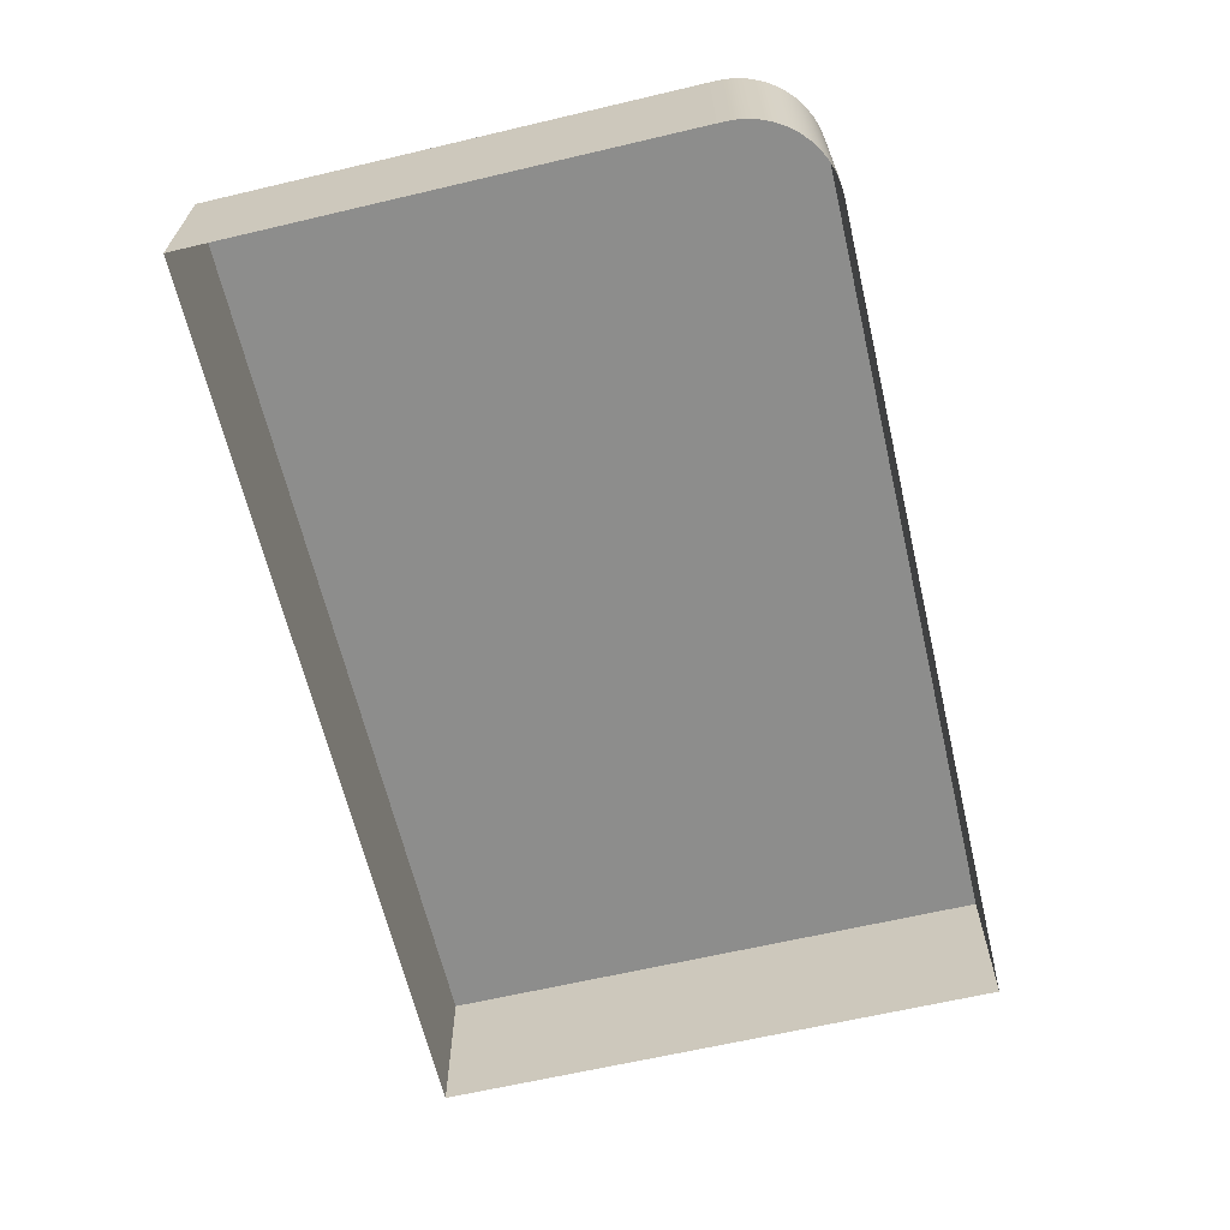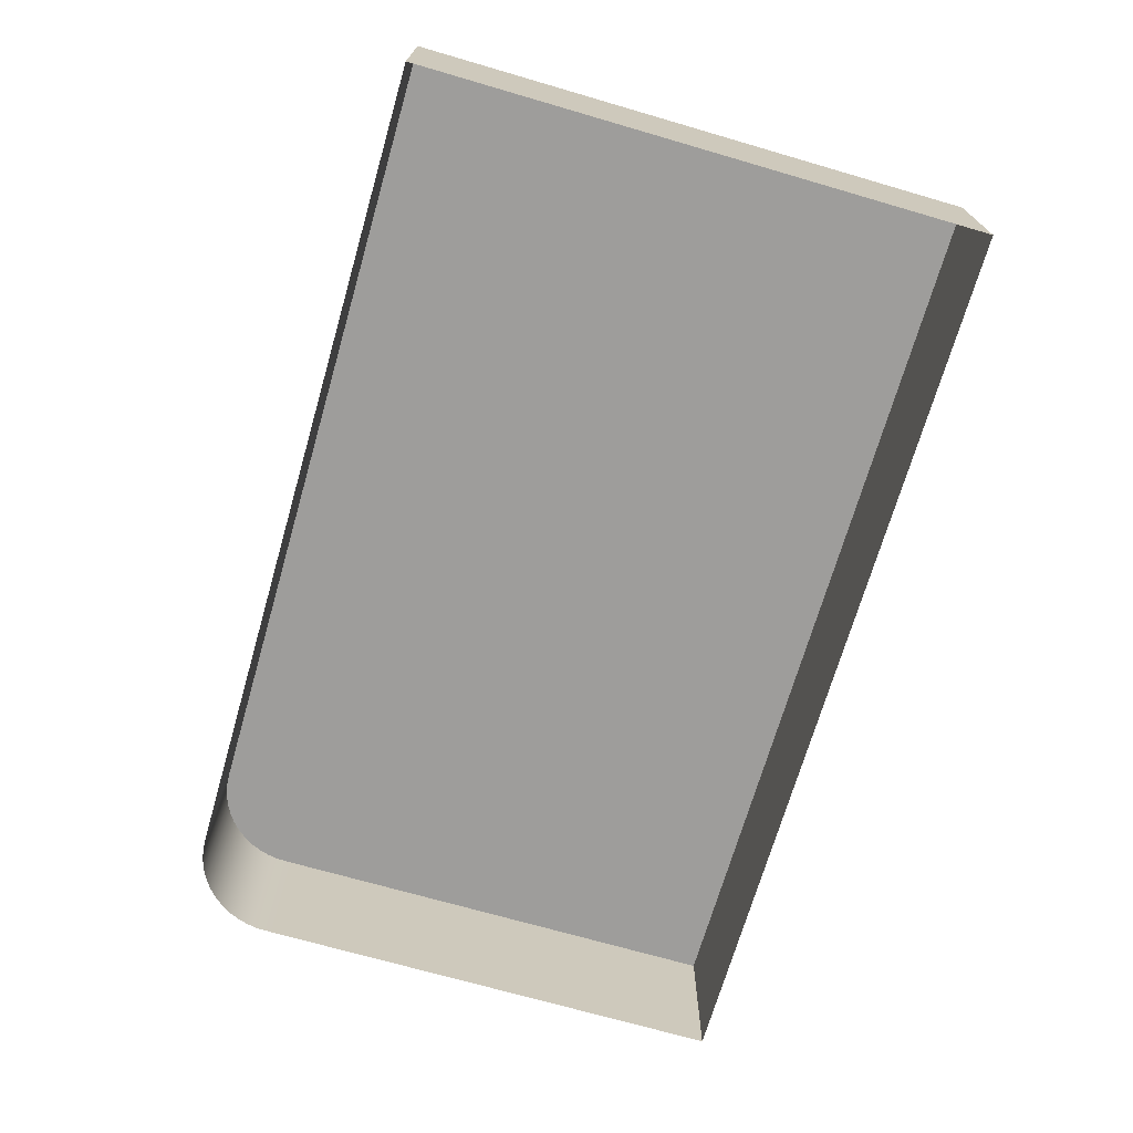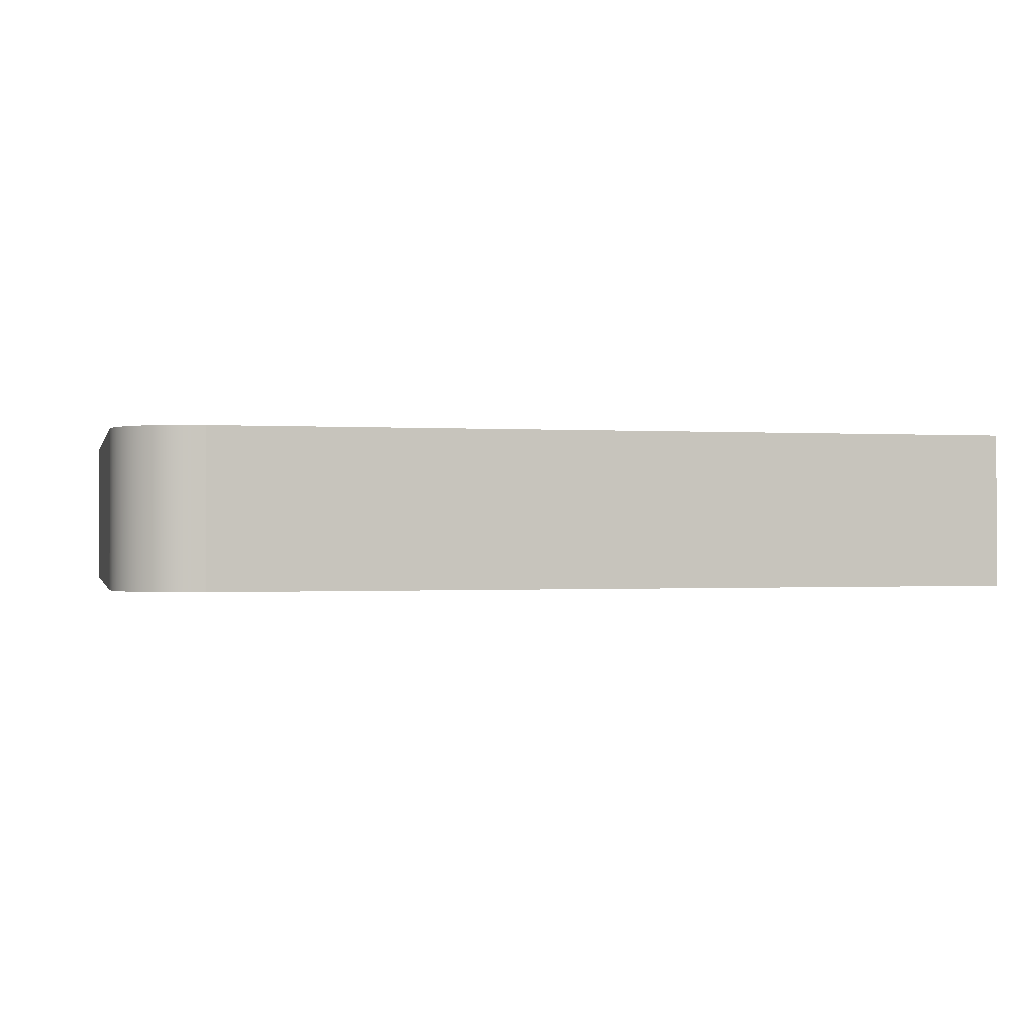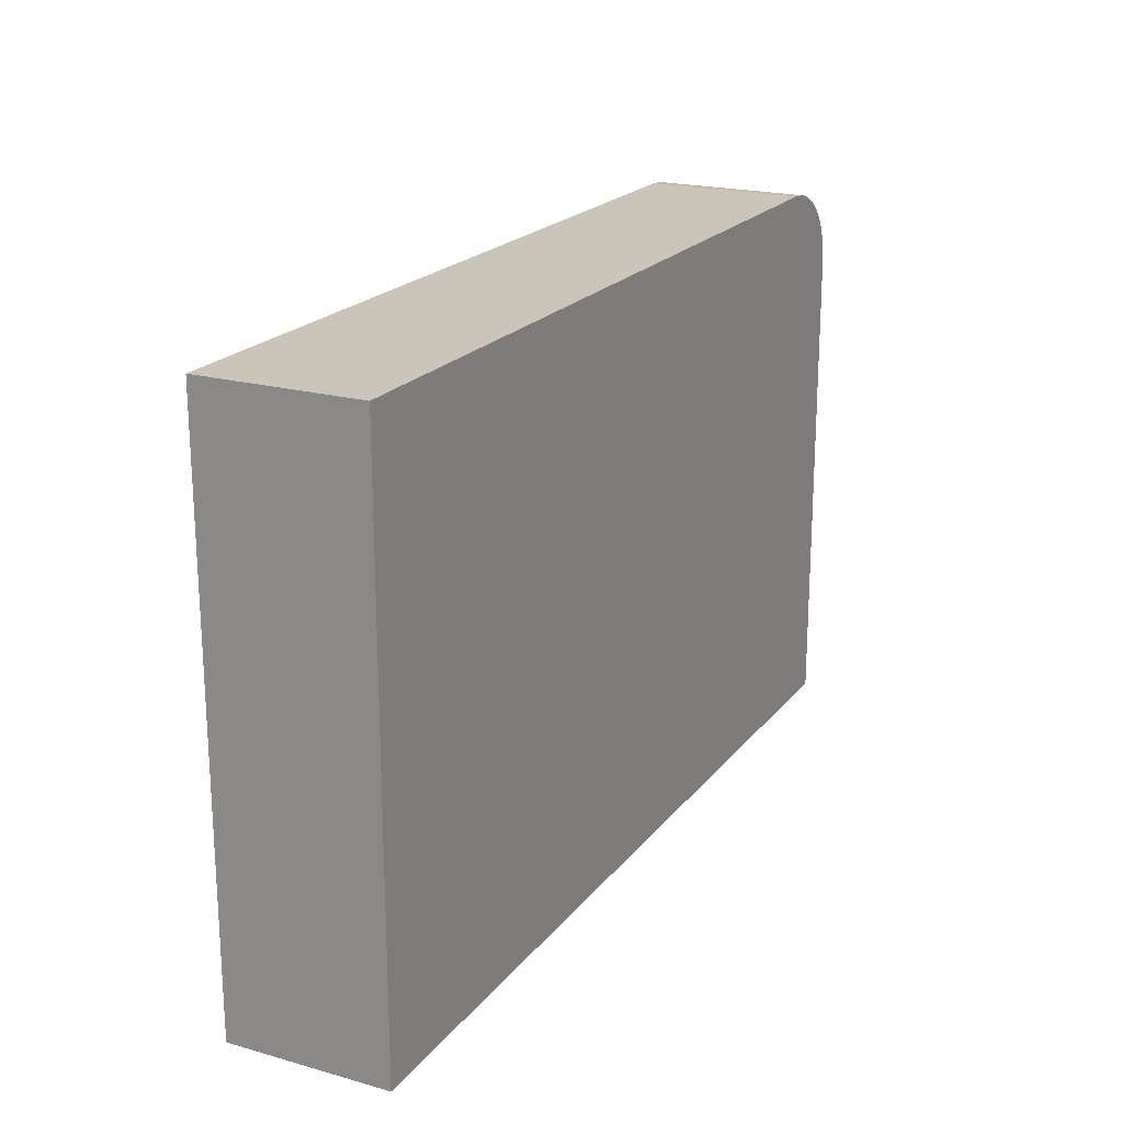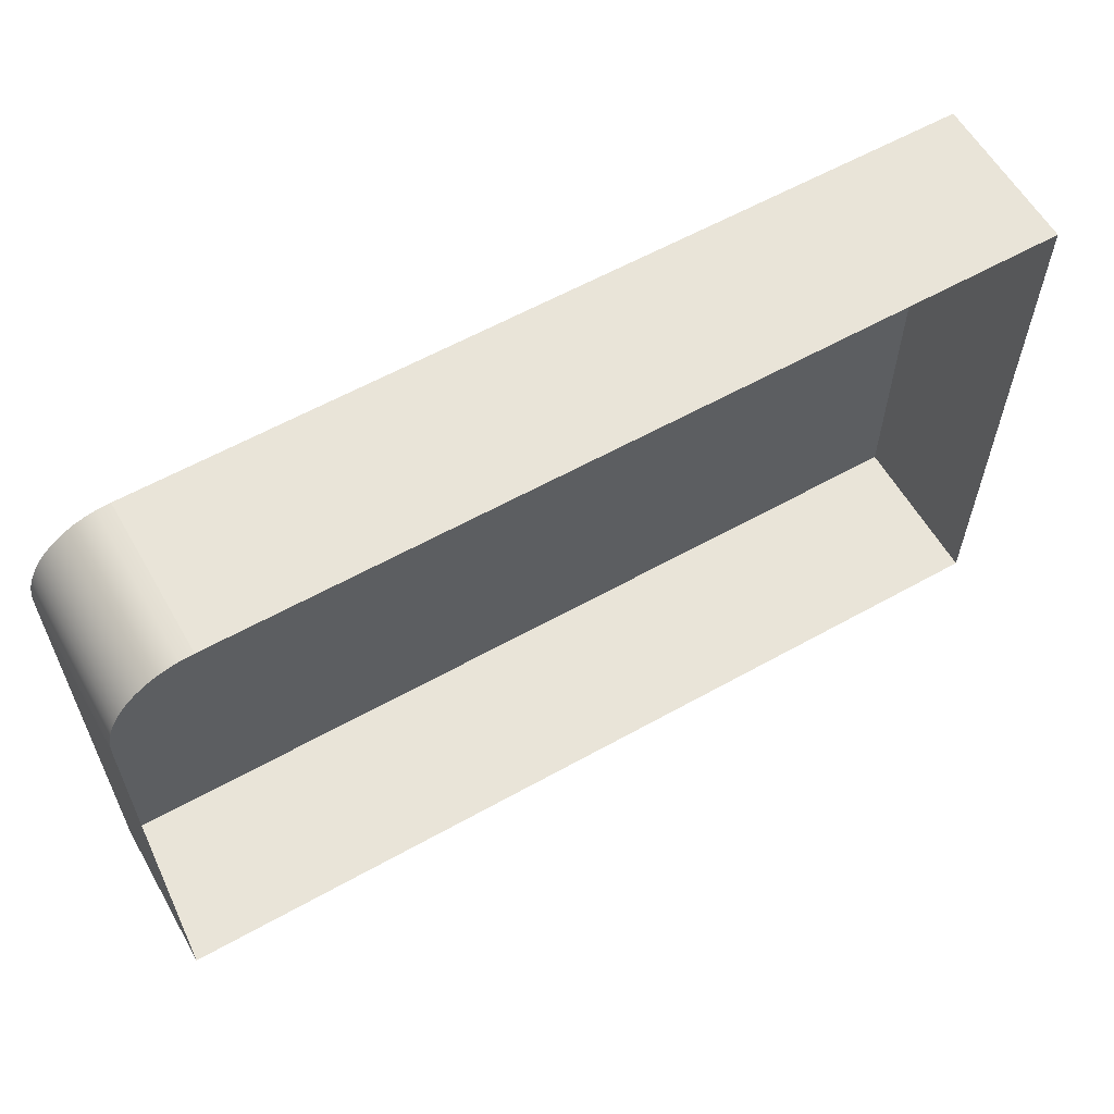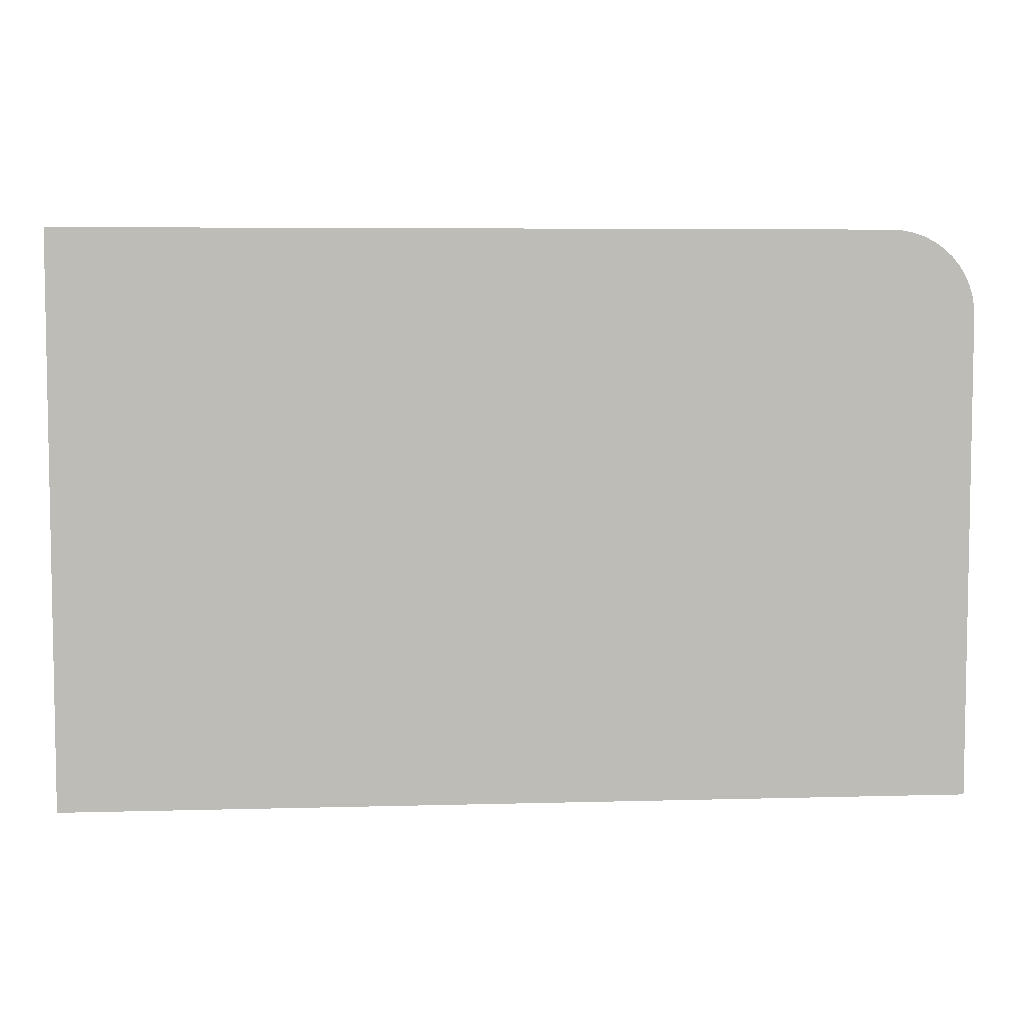
<metadata>
{"format":"obj","ext":"obj","renderer":"f3d","projection":"perspective","resolution":1024,"background":"white","views":[{"elev":-64.4,"azim":-76.7,"up":"+Y"},{"elev":-70.7,"azim":73.8,"up":"+Y"},{"elev":-0.5,"azim":-13.9,"up":"+Y"},{"elev":20.4,"azim":116.9,"up":"+Z"},{"elev":59.9,"azim":-29.8,"up":"+Z"},{"elev":5.8,"azim":175.2,"up":"+Z"}]}
</metadata>
<code>
o #ID689
v -0.8323 0.005461 0.1788
v -0.8323 0.02508 0.2496
v -0.8323 0.005461 0.2496
v -0.8323 0.02508 0.1788
v -0.8323 0.02508 0.1788
v -0.8323 0.005461 0.1788
v -0.8323 0.02508 0.2496
v -0.8323 0.005461 0.2496
v -0.9453 0.02508 0.1788
v -0.8323 0.005461 0.1788
v -0.9453 0.005461 0.1788
v -0.8323 0.02508 0.1788
v -0.8323 0.02508 0.1788
v -0.9453 0.02508 0.1788
v -0.8323 0.005461 0.1788
v -0.9453 0.005461 0.1788
v -0.9453 0.02508 0.2383
v -0.8323 0.02508 0.1788
v -0.9453 0.02508 0.1788
v -0.9453 0.02508 0.2401
v -0.945 0.02508 0.2415
v -0.9446 0.02508 0.2428
v -0.944 0.02508 0.2441
v -0.9433 0.02508 0.2453
v -0.9424 0.02508 0.2464
v -0.9413 0.02508 0.2473
v -0.9402 0.02508 0.2481
v -0.9389 0.02508 0.2488
v -0.9376 0.02508 0.2492
v -0.9362 0.02508 0.2495
v -0.9346 0.02508 0.2496
v -0.8323 0.02508 0.2496
v -0.8323 0.02508 0.2496
v -0.9346 0.02508 0.2496
v -0.8323 0.02508 0.1788
v -0.9362 0.02508 0.2495
v -0.9376 0.02508 0.2492
v -0.9389 0.02508 0.2488
v -0.9402 0.02508 0.2481
v -0.9413 0.02508 0.2473
v -0.9424 0.02508 0.2464
v -0.9433 0.02508 0.2453
v -0.944 0.02508 0.2441
v -0.9446 0.02508 0.2428
v -0.945 0.02508 0.2415
v -0.9453 0.02508 0.2401
v -0.9453 0.02508 0.2383
v -0.9453 0.02508 0.1788
v -0.8323 0.02508 0.2496
v -0.9346 0.005461 0.2496
v -0.8323 0.005461 0.2496
v -0.9346 0.02508 0.2496
v -0.9346 0.02508 0.2496
v -0.8323 0.02508 0.2496
v -0.9346 0.005461 0.2496
v -0.8323 0.005461 0.2496
v -0.9453 0.02508 0.1788
v -0.9453 0.005461 0.2383
v -0.9453 0.02508 0.2383
v -0.9453 0.005461 0.1788
v -0.9453 0.005461 0.1788
v -0.9453 0.02508 0.1788
v -0.9453 0.005461 0.2383
v -0.9453 0.02508 0.2383
v -0.9453 0.02508 0.2383
v -0.9453 0.005461 0.2401
v -0.9453 0.02508 0.2401
v -0.9453 0.005461 0.2383
v -0.9453 0.005461 0.2383
v -0.9453 0.02508 0.2383
v -0.9453 0.005461 0.2401
v -0.9453 0.02508 0.2401
v -0.945 0.005461 0.2415
v -0.945 0.02508 0.2415
v -0.945 0.005461 0.2415
v -0.945 0.02508 0.2415
v -0.9446 0.005461 0.2428
v -0.9446 0.02508 0.2428
v -0.9446 0.005461 0.2428
v -0.9446 0.02508 0.2428
v -0.944 0.005461 0.2441
v -0.944 0.02508 0.2441
v -0.944 0.005461 0.2441
v -0.944 0.02508 0.2441
v -0.9433 0.005461 0.2453
v -0.9433 0.02508 0.2453
v -0.9433 0.005461 0.2453
v -0.9433 0.02508 0.2453
v -0.9424 0.005461 0.2464
v -0.9424 0.02508 0.2464
v -0.9424 0.005461 0.2464
v -0.9424 0.02508 0.2464
v -0.9413 0.02508 0.2473
v -0.9413 0.005461 0.2473
v -0.9413 0.02508 0.2473
v -0.9413 0.005461 0.2473
v -0.9402 0.02508 0.2481
v -0.9402 0.005461 0.2481
v -0.9402 0.02508 0.2481
v -0.9402 0.005461 0.2481
v -0.9389 0.02508 0.2488
v -0.9389 0.005461 0.2488
v -0.9389 0.02508 0.2488
v -0.9389 0.005461 0.2488
v -0.9376 0.02508 0.2492
v -0.9376 0.005461 0.2492
v -0.9376 0.02508 0.2492
v -0.9376 0.005461 0.2492
v -0.9362 0.02508 0.2495
v -0.9362 0.005461 0.2495
v -0.9362 0.02508 0.2495
v -0.9362 0.005461 0.2495
v -0.9346 0.02508 0.2496
v -0.9346 0.005461 0.2496
v -0.9346 0.02508 0.2496
v -0.9346 0.005461 0.2496
f 1 2 3
f 2 1 4
f 5 6 7
f 8 7 6
f 9 10 11
f 10 9 12
f 13 14 15
f 16 15 14
f 17 18 19
f 18 17 20
f 18 20 21
f 18 21 22
f 18 22 23
f 18 23 24
f 18 24 25
f 18 25 26
f 18 26 27
f 18 27 28
f 18 28 29
f 18 29 30
f 18 30 31
f 18 31 32
f 33 34 35
f 34 36 35
f 36 37 35
f 37 38 35
f 38 39 35
f 39 40 35
f 40 41 35
f 41 42 35
f 42 43 35
f 43 44 35
f 44 45 35
f 45 46 35
f 46 47 35
f 48 35 47
f 49 50 51
f 50 49 52
f 53 54 55
f 56 55 54
f 57 58 59
f 58 57 60
f 61 62 63
f 64 63 62
f 65 66 67
f 66 65 68
f 69 70 71
f 72 71 70
f 67 73 74
f 73 67 66
f 71 72 75
f 76 75 72
f 74 77 78
f 77 74 73
f 75 76 79
f 80 79 76
f 78 81 82
f 81 78 77
f 79 80 83
f 84 83 80
f 82 85 86
f 85 82 81
f 83 84 87
f 88 87 84
f 86 89 90
f 89 86 85
f 87 88 91
f 92 91 88
f 93 89 94
f 89 93 90
f 92 95 91
f 96 91 95
f 97 94 98
f 94 97 93
f 95 99 96
f 100 96 99
f 101 98 102
f 98 101 97
f 99 103 100
f 104 100 103
f 105 102 106
f 102 105 101
f 103 107 104
f 108 104 107
f 109 106 110
f 106 109 105
f 107 111 108
f 112 108 111
f 113 110 114
f 110 113 109
f 111 115 112
f 116 112 115

</code>
